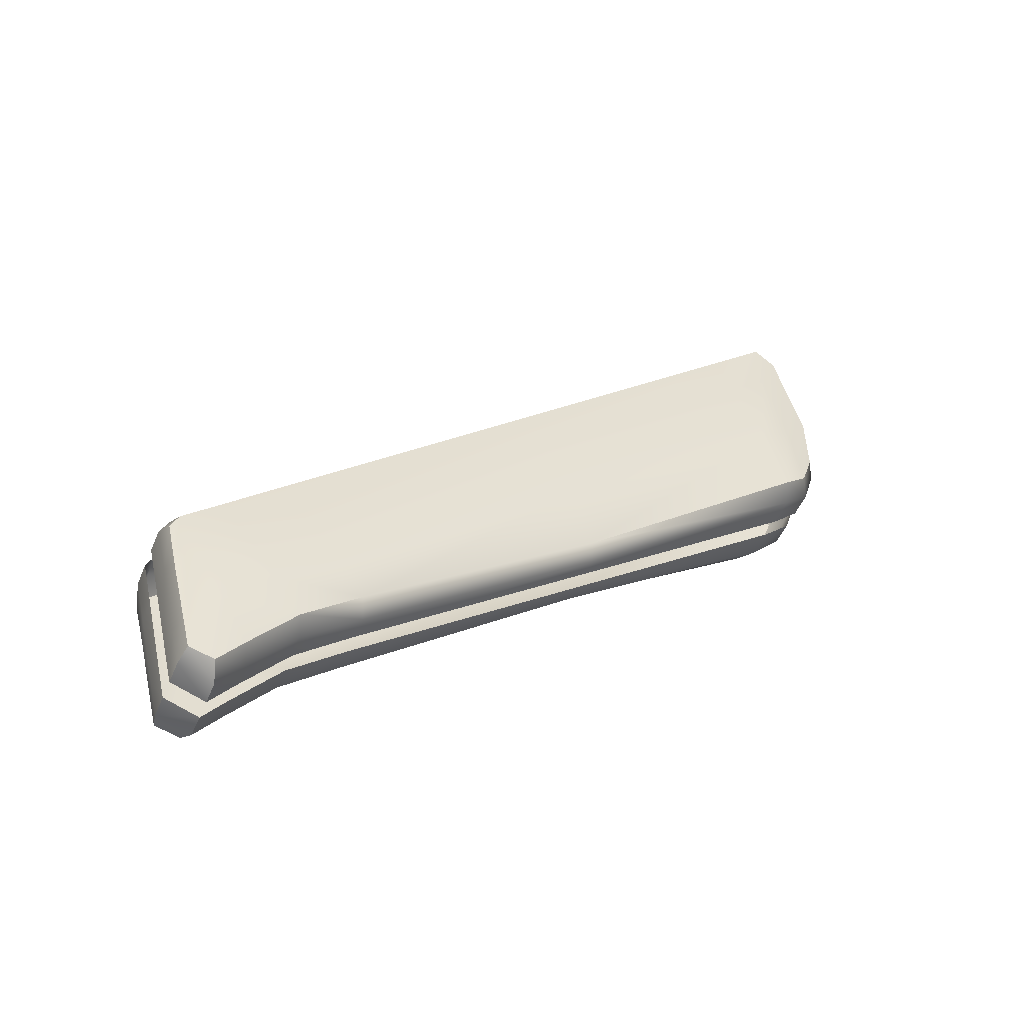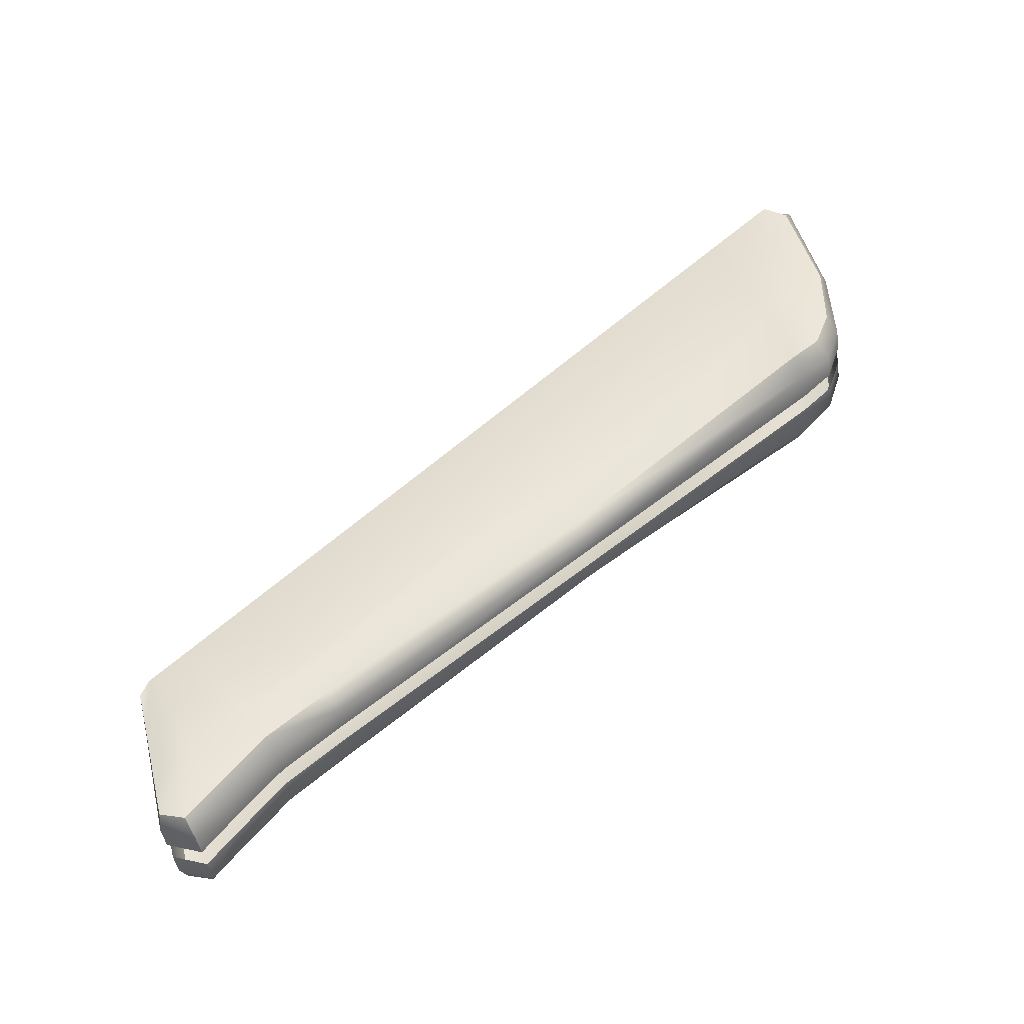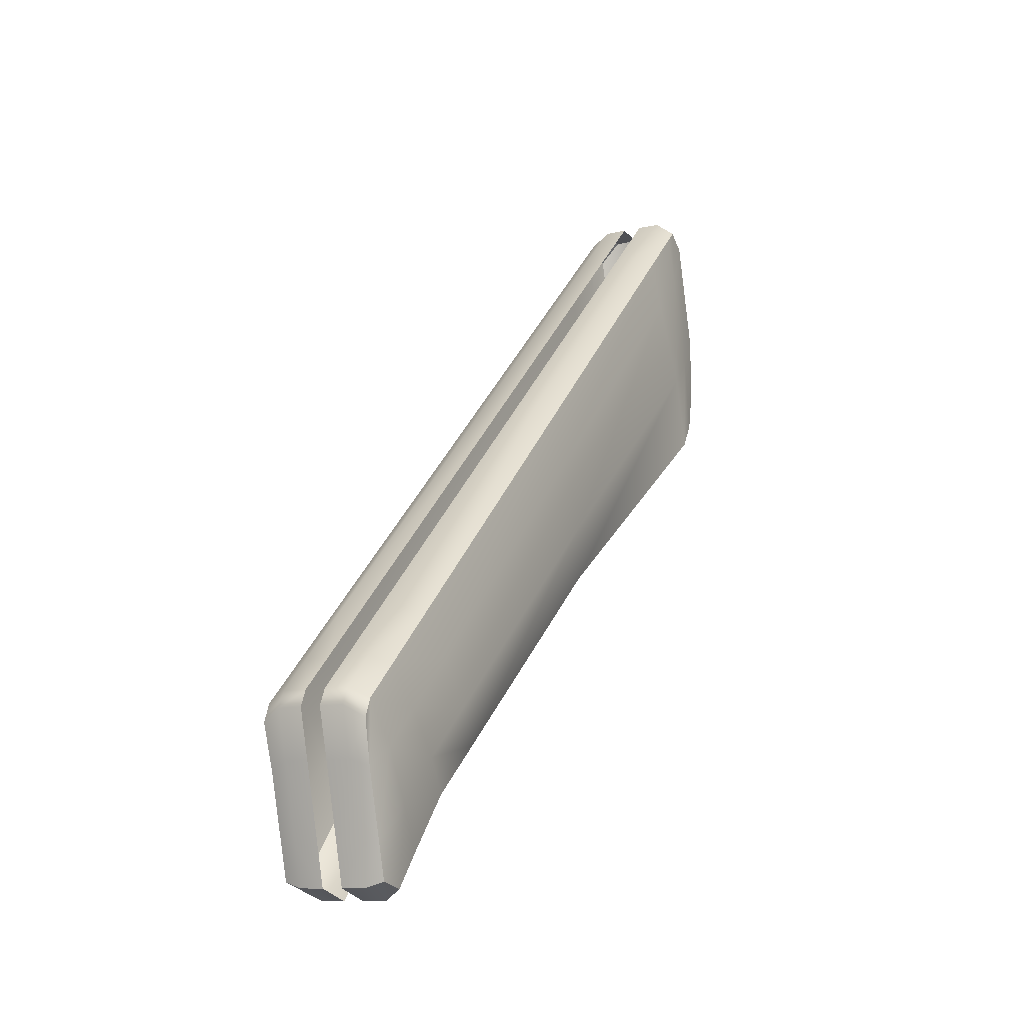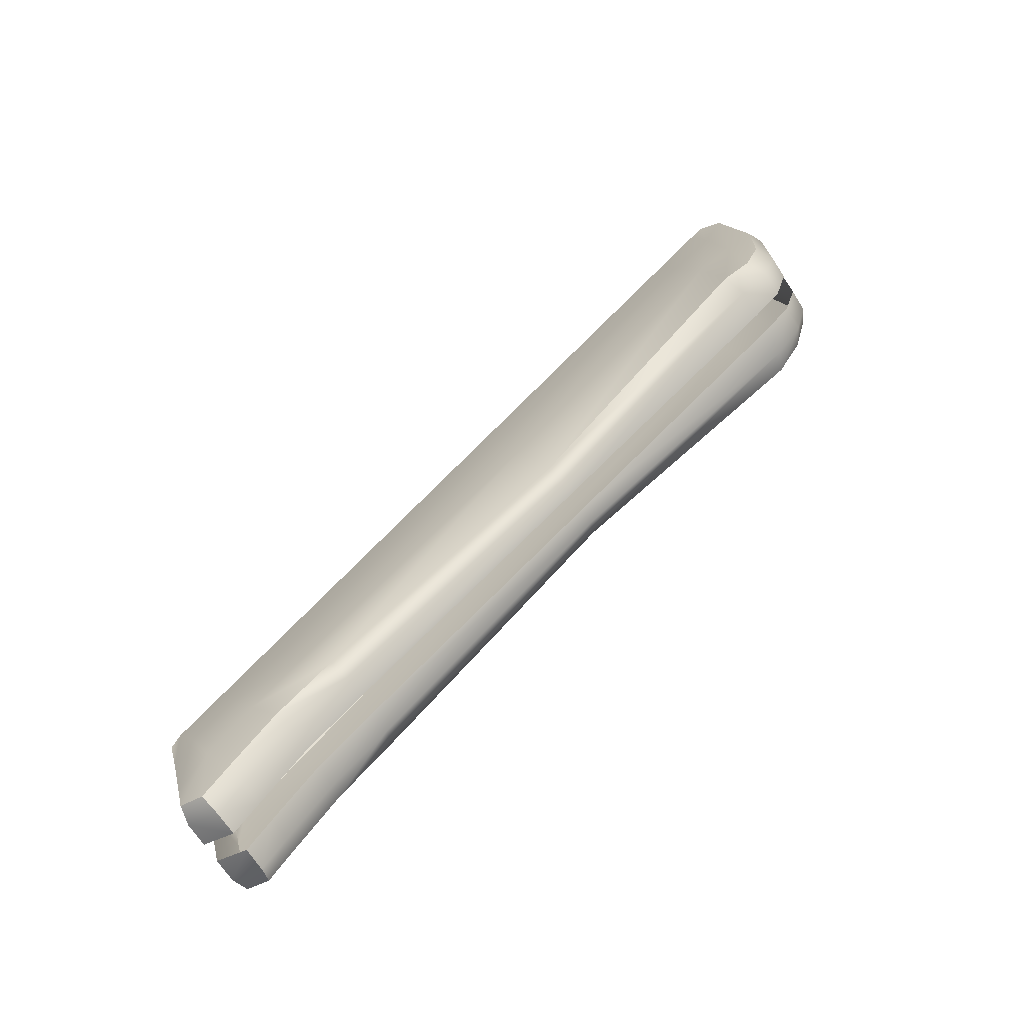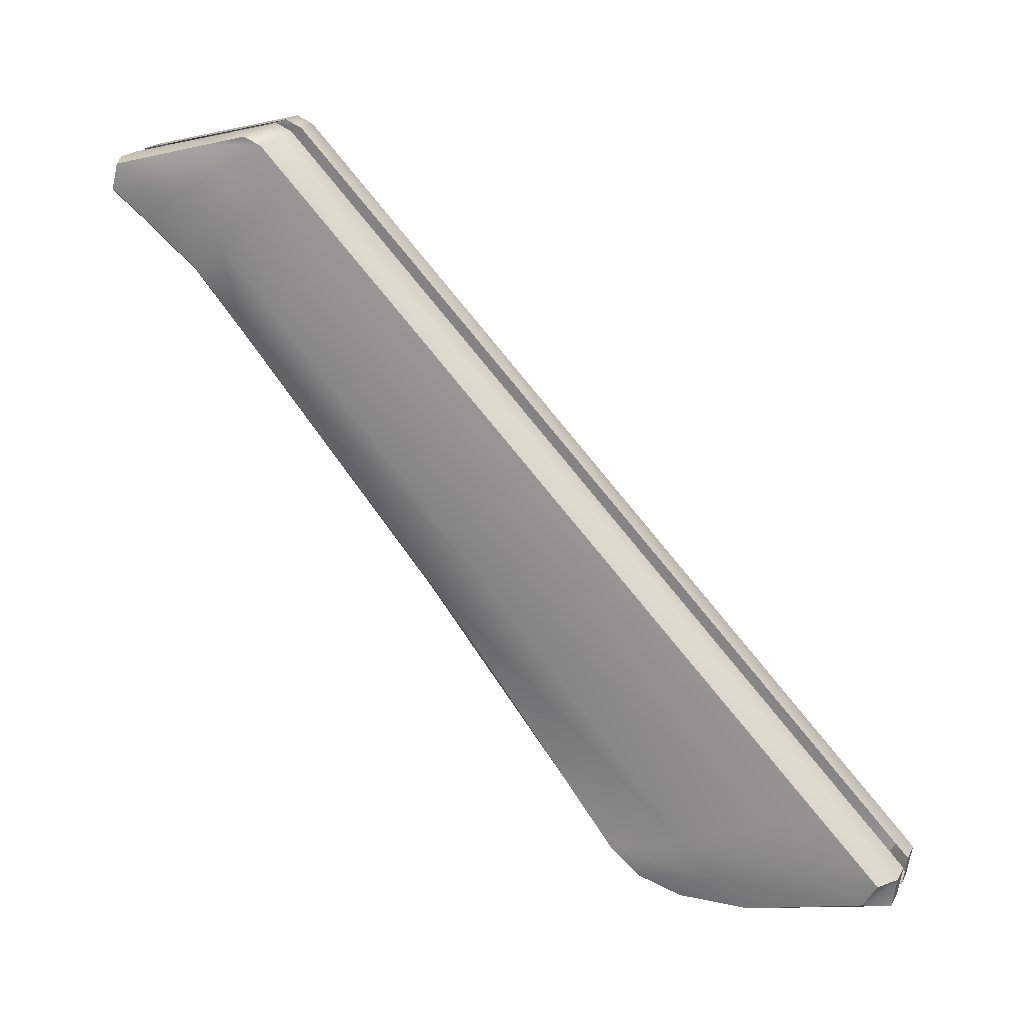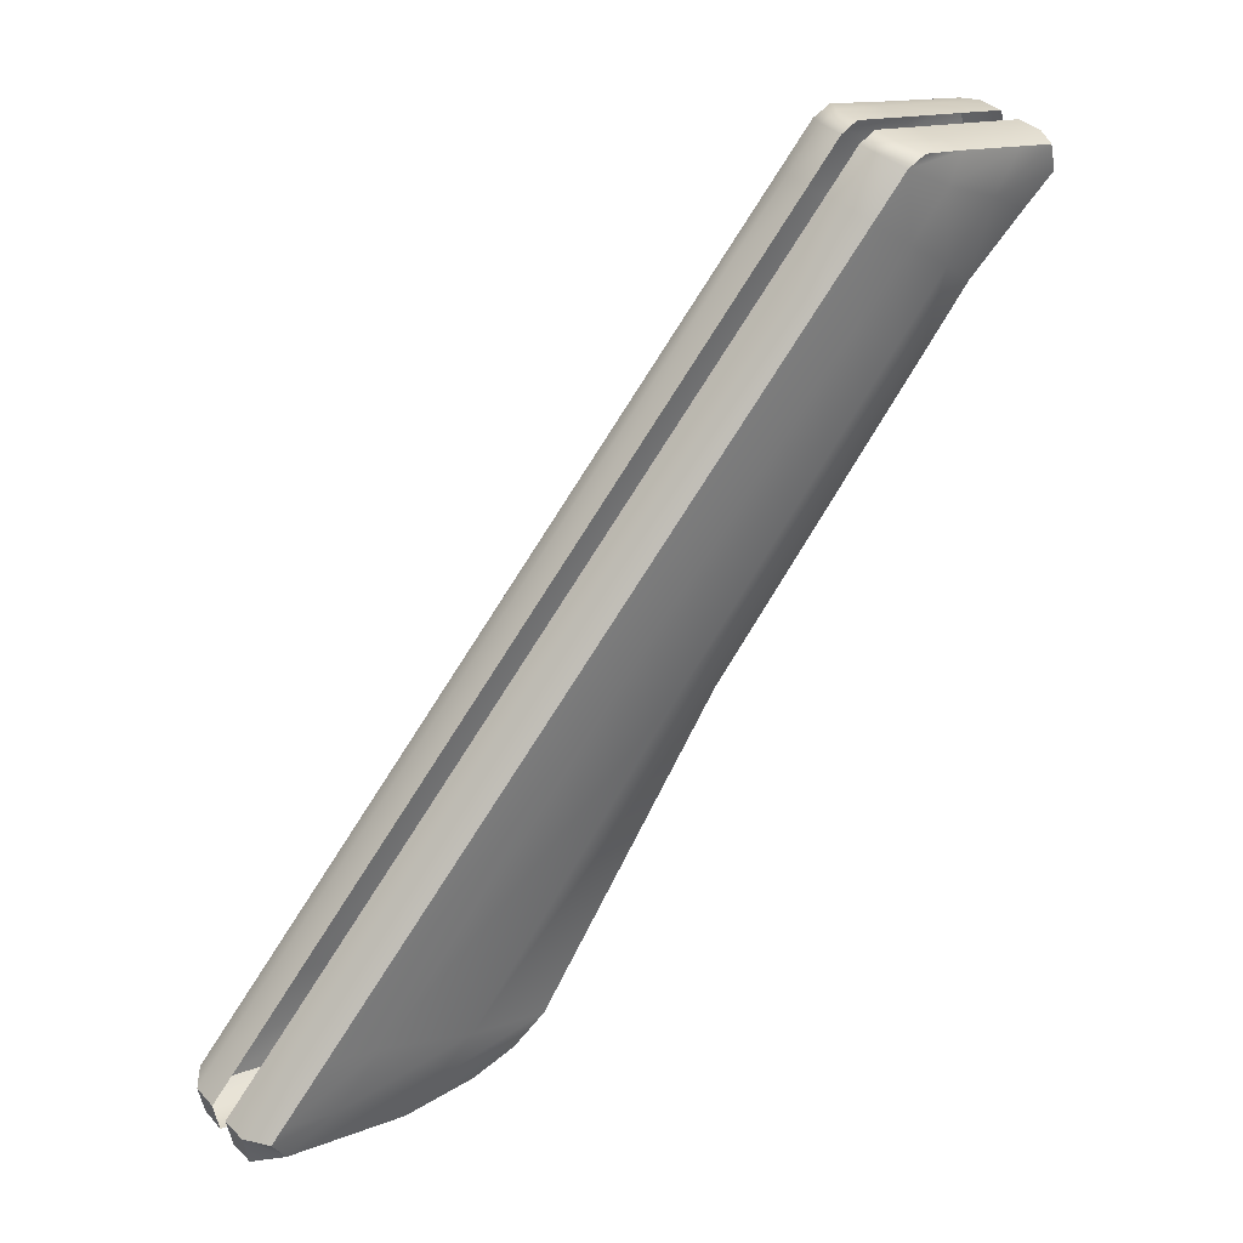
<metadata>
{"format":"obj","ext":"obj","renderer":"f3d","projection":"perspective","resolution":1024,"background":"white","views":[{"elev":-50.5,"azim":-112.6,"up":"+Z"},{"elev":-42.9,"azim":-82.1,"up":"+Z"},{"elev":-11.1,"azim":-150.8,"up":"+Z"},{"elev":-67.9,"azim":-57.5,"up":"+Z"},{"elev":20.4,"azim":-68.2,"up":"+Y"},{"elev":37.0,"azim":52.1,"up":"+Y"}]}
</metadata>
<code>
v 0.1124 -0.3078 0.2896
v 0.1124 -0.2223 0.2084
v 0.1057 -0.2249 0.2056
v 0.1057 -0.3097 0.2862
v 0.1117 -0.43 0.3047
v 0.1053 -0.4264 0.3072
v 0.1034 -0.4171 0.2979
v 0.1104 -0.4202 0.2951
v 0.1124 -0.4138 0.3903
v 0.1057 -0.414 0.3854
v 0.1063 -0.4219 0.3809
v 0.1124 -0.4237 0.3888
v 0.1124 -0.4334 0.3471
v 0.1063 -0.4311 0.3436
v 0.1063 -0.4312 0.3207
v 0.1124 -0.4346 0.3186
v 0.1057 -0.4101 0.3817
v 0.1057 -0.3946 0.367
v 0.1047 -0.3993 0.35
v 0.1055 -0.4148 0.3649
v 0.1028 -0.4098 0.3226
v 0.1048 -0.4219 0.3343
v 0.1034 -0.4171 0.2979
v 0.1053 -0.4264 0.3072
v 0.1146 -0.339 0.2296
v 0.1125 -0.2578 0.1639
v 0.1204 -0.2579 0.1639
v 0.1204 -0.3391 0.2295
v 0.1045 -0.3172 0.2716
v 0.1042 -0.2351 0.1932
v 0.1042 -0.2462 0.1786
v 0.1045 -0.328 0.2506
v 0.1057 -0.3097 0.2862
v 0.1065 -0.2556 0.1673
v 0.1097 -0.3368 0.2331
v 0.1097 -0.3368 0.2331
v 0.1063 -0.4311 0.3436
v 0.1063 -0.4312 0.3207
v 0.1063 -0.4219 0.3809
v 0.1057 -0.414 0.3854
v 0.1057 -0.3946 0.367
v 0.1124 -0.3933 0.3709
v 0.1057 -0.4101 0.3817
v 0.1124 -0.4086 0.3854
v 0.1042 -0.2274 0.1618
v 0.1063 -0.2365 0.1511
v 0.1204 -0.2222 0.2085
v 0.1204 -0.2042 0.1913
v 0.1124 -0.2042 0.1912
v 0.1057 -0.2067 0.1883
v 0.1042 -0.2167 0.1757
v 0.1042 -0.2121 0.1466
v 0.1063 -0.2214 0.1327
v 0.1204 -0.193 0.1807
v 0.1124 -0.193 0.1806
v 0.1042 -0.2036 0.1636
v 0.1057 -0.1951 0.1773
v 0.1124 -0.2388 0.1478
v 0.1124 -0.2234 0.1291
v 0.1063 -0.2131 0.1222
v 0.1124 -0.2152 0.1187
v 0.1063 -0.2047 0.1243
v 0.1124 -0.2036 0.1225
v 0.1124 -0.1945 0.1597
v 0.1063 -0.1962 0.1575
v 0.1057 -0.1926 0.1714
v 0.1124 -0.1906 0.1752
v 0.1124 -0.2004 0.1355
v 0.1063 -0.2018 0.1359
v 0.1204 -0.4202 0.2951
v 0.1204 -0.3933 0.3709
v 0.1204 -0.3078 0.2897
v 0.1204 -0.4301 0.3046
v 0.1204 -0.4138 0.3905
v 0.1204 -0.4237 0.389
v 0.1204 -0.4335 0.3471
v 0.1204 -0.4347 0.3185
v 0.1204 -0.4086 0.3855
v 0.1204 -0.2389 0.1478
v 0.1204 -0.2234 0.1291
v 0.1204 -0.2153 0.1187
v 0.1204 -0.2036 0.1225
v 0.1204 -0.1944 0.1597
v 0.1204 -0.1906 0.1753
v 0.1204 -0.2004 0.1355
v 0.1353 -0.3078 0.2896
v 0.142 -0.3097 0.2862
v 0.142 -0.2249 0.2056
v 0.1353 -0.2223 0.2084
v 0.136 -0.43 0.3047
v 0.1373 -0.4202 0.2951
v 0.1443 -0.4171 0.2979
v 0.1424 -0.4264 0.3072
v 0.1353 -0.4138 0.3903
v 0.1353 -0.4237 0.3888
v 0.1413 -0.4219 0.3809
v 0.142 -0.414 0.3854
v 0.1353 -0.4334 0.3471
v 0.1353 -0.4346 0.3186
v 0.1413 -0.4312 0.3207
v 0.1413 -0.4311 0.3436
v 0.142 -0.4101 0.3817
v 0.1421 -0.4148 0.3649
v 0.1429 -0.3993 0.35
v 0.142 -0.3946 0.367
v 0.1429 -0.4219 0.3343
v 0.1448 -0.4098 0.3226
v 0.1424 -0.4264 0.3072
v 0.1443 -0.4171 0.2979
v 0.133 -0.339 0.2296
v 0.1272 -0.3391 0.2295
v 0.1272 -0.2579 0.1639
v 0.1351 -0.2578 0.1639
v 0.1432 -0.3172 0.2716
v 0.1432 -0.328 0.2506
v 0.1435 -0.2462 0.1786
v 0.1435 -0.2351 0.1932
v 0.142 -0.3097 0.2862
v 0.138 -0.3368 0.2331
v 0.1411 -0.2556 0.1673
v 0.138 -0.3368 0.2331
v 0.1413 -0.4311 0.3436
v 0.1413 -0.4312 0.3207
v 0.1413 -0.4219 0.3809
v 0.142 -0.414 0.3854
v 0.1353 -0.3933 0.3709
v 0.142 -0.3946 0.367
v 0.1353 -0.4086 0.3854
v 0.142 -0.4101 0.3817
v 0.1413 -0.2365 0.1511
v 0.1435 -0.2274 0.1618
v 0.1353 -0.2042 0.1912
v 0.1272 -0.2042 0.1913
v 0.1272 -0.2222 0.2085
v 0.1435 -0.2167 0.1757
v 0.142 -0.2067 0.1883
v 0.1413 -0.2214 0.1327
v 0.1435 -0.2121 0.1466
v 0.1353 -0.193 0.1806
v 0.1272 -0.193 0.1807
v 0.1435 -0.2036 0.1636
v 0.142 -0.1951 0.1773
v 0.1353 -0.2388 0.1478
v 0.1353 -0.2234 0.1291
v 0.1353 -0.2152 0.1187
v 0.1413 -0.2131 0.1222
v 0.1353 -0.2036 0.1225
v 0.1413 -0.2047 0.1243
v 0.1353 -0.1945 0.1597
v 0.1353 -0.1906 0.1752
v 0.142 -0.1926 0.1714
v 0.1413 -0.1962 0.1575
v 0.1353 -0.2004 0.1355
v 0.1413 -0.2018 0.1359
v 0.1272 -0.4202 0.2951
v 0.1272 -0.3933 0.3709
v 0.1272 -0.3078 0.2897
v 0.1272 -0.4301 0.3046
v 0.1272 -0.4138 0.3905
v 0.1272 -0.4237 0.389
v 0.1272 -0.4335 0.3471
v 0.1272 -0.4347 0.3185
v 0.1272 -0.4086 0.3855
v 0.1272 -0.2389 0.1478
v 0.1272 -0.2234 0.1291
v 0.1272 -0.2153 0.1187
v 0.1272 -0.2036 0.1225
v 0.1272 -0.1944 0.1597
v 0.1272 -0.1906 0.1753
v 0.1272 -0.2004 0.1355
v 0.1413 -0.1962 0.1575
v 0.142 -0.1926 0.1714
v 0.1413 -0.2131 0.1222
v 0.1413 -0.2131 0.1222
v 0.1413 -0.2214 0.1327
v 0.1272 -0.4237 0.389
v 0.1413 -0.2365 0.1511
v 0.1413 -0.2047 0.1243
v 0.1413 -0.2047 0.1243
v 0.1057 -0.1951 0.1773
v 0.1272 -0.2153 0.1187
v 0.1413 -0.4219 0.3809
v 0.142 -0.2249 0.2056
v 0.1057 -0.1926 0.1714
v 0.1057 -0.414 0.3854
v 0.1063 -0.2365 0.1511
v 0.1204 -0.2153 0.1187
v 0.1063 -0.2214 0.1327
v 0.1204 -0.4237 0.389
v 0.1413 -0.2018 0.1359
v 0.1272 -0.4138 0.3905
v 0.1124 -0.2152 0.1187
v 0.1204 -0.2036 0.1225
v 0.1057 -0.2249 0.2056
v 0.1124 -0.4237 0.3888
v 0.1124 -0.4237 0.3888
v 0.1124 -0.2036 0.1225
v 0.1353 -0.4237 0.3888
v 0.1353 -0.4237 0.3888
v 0.1353 -0.2036 0.1225
v 0.1124 -0.4138 0.3903
v 0.1124 -0.4138 0.3903
v 0.1063 -0.4219 0.3809
v 0.1057 -0.2067 0.1883
v 0.142 -0.414 0.3854
v 0.1063 -0.2131 0.1222
v 0.1063 -0.2131 0.1222
v 0.1353 -0.2152 0.1187
v 0.1063 -0.2047 0.1243
v 0.1063 -0.2047 0.1243
v 0.1063 -0.1962 0.1575
v 0.142 -0.1951 0.1773
v 0.1063 -0.2018 0.1359
v 0.1204 -0.4138 0.3905
v 0.1272 -0.2036 0.1225
v 0.1353 -0.4138 0.3903
v 0.1353 -0.4138 0.3903
v 0.142 -0.2067 0.1883
f 1 2 3
f 1 3 4
f 5 6 7
f 5 7 8
f 9 10 11
f 9 11 12
f 13 14 15
f 13 15 16
f 195 203 14
f 195 14 13
f 17 18 19
f 17 19 20
f 20 19 21
f 20 21 22
f 22 21 23
f 22 23 24
f 25 26 27
f 25 27 28
f 29 30 31
f 29 31 32
f 33 194 30
f 33 30 29
f 32 31 34
f 32 34 35
f 34 26 25
f 34 25 36
f 37 22 24
f 37 24 38
f 39 20 22
f 39 22 37
f 40 17 20
f 40 20 39
f 1 4 41
f 1 41 42
f 42 41 43
f 42 43 44
f 34 31 45
f 34 45 46
f 16 15 6
f 16 6 5
f 2 47 48
f 2 48 49
f 30 194 50
f 30 50 51
f 31 30 51
f 31 51 45
f 46 45 52
f 46 52 53
f 49 48 54
f 49 54 55
f 45 51 56
f 45 56 52
f 204 49 55
f 204 55 57
f 51 50 180
f 51 180 56
f 58 186 188
f 58 188 59
f 59 188 60
f 59 60 61
f 192 206 62
f 192 62 63
f 64 65 66
f 64 66 67
f 55 67 66
f 55 66 57
f 68 69 65
f 68 65 64
f 180 184 211
f 180 211 56
f 56 211 213
f 56 213 52
f 3 2 49
f 3 49 204
f 26 34 186
f 26 186 58
f 44 43 185
f 44 185 201
f 36 25 8
f 36 8 7
f 21 32 35
f 21 35 23
f 18 33 29
f 18 29 19
f 19 29 32
f 19 32 21
f 8 25 28
f 8 28 70
f 71 72 1
f 71 1 42
f 73 5 8
f 73 8 70
f 74 202 196
f 74 196 75
f 76 13 16
f 76 16 77
f 189 195 13
f 189 13 76
f 78 44 201
f 78 201 214
f 72 47 2
f 72 2 1
f 71 42 44
f 71 44 78
f 77 16 5
f 77 5 73
f 27 26 58
f 27 58 79
f 79 58 59
f 79 59 80
f 80 59 61
f 80 61 81
f 187 192 63
f 187 63 82
f 83 64 67
f 83 67 84
f 54 84 67
f 54 67 55
f 85 68 64
f 85 64 83
f 193 197 68
f 193 68 85
f 197 209 69
f 197 69 68
f 86 87 88
f 86 88 89
f 90 91 92
f 90 92 93
f 94 95 96
f 94 96 97
f 98 99 100
f 98 100 101
f 198 98 101
f 198 101 182
f 102 103 104
f 102 104 105
f 103 106 107
f 103 107 104
f 106 108 109
f 106 109 107
f 110 111 112
f 110 112 113
f 114 115 116
f 114 116 117
f 118 114 117
f 118 117 183
f 115 119 120
f 115 120 116
f 120 121 110
f 120 110 113
f 122 123 108
f 122 108 106
f 124 122 106
f 124 106 103
f 125 124 103
f 125 103 102
f 86 126 127
f 86 127 87
f 126 128 129
f 126 129 127
f 120 130 131
f 120 131 116
f 99 90 93
f 99 93 100
f 89 132 133
f 89 133 134
f 117 135 136
f 117 136 183
f 116 131 135
f 116 135 117
f 130 137 138
f 130 138 131
f 132 139 140
f 132 140 133
f 131 138 141
f 131 141 135
f 218 142 139
f 218 139 132
f 135 141 212
f 135 212 136
f 143 144 175
f 143 175 177
f 144 145 146
f 144 146 175
f 208 147 148
f 208 148 173
f 149 150 151
f 149 151 152
f 139 142 151
f 139 151 150
f 153 149 152
f 153 152 154
f 212 141 171
f 212 171 172
f 141 138 190
f 141 190 171
f 88 218 132
f 88 132 89
f 113 143 177
f 113 177 120
f 128 216 205
f 128 205 129
f 121 92 91
f 121 91 110
f 107 109 119
f 107 119 115
f 105 104 114
f 105 114 118
f 104 107 115
f 104 115 114
f 91 155 111
f 91 111 110
f 156 126 86
f 156 86 157
f 158 155 91
f 158 91 90
f 159 160 199
f 159 199 217
f 161 162 99
f 161 99 98
f 176 161 98
f 176 98 198
f 163 191 216
f 163 216 128
f 157 86 89
f 157 89 134
f 156 163 128
f 156 128 126
f 162 158 90
f 162 90 99
f 112 164 143
f 112 143 113
f 164 165 144
f 164 144 143
f 165 166 145
f 165 145 144
f 181 167 147
f 181 147 208
f 168 169 150
f 168 150 149
f 140 139 150
f 140 150 169
f 170 168 149
f 170 149 153
f 215 170 153
f 215 153 200
f 200 153 154
f 200 154 178
f 52 207 53
f 207 52 210
f 210 52 213
f 174 138 137
f 138 174 179
f 138 179 190

</code>
